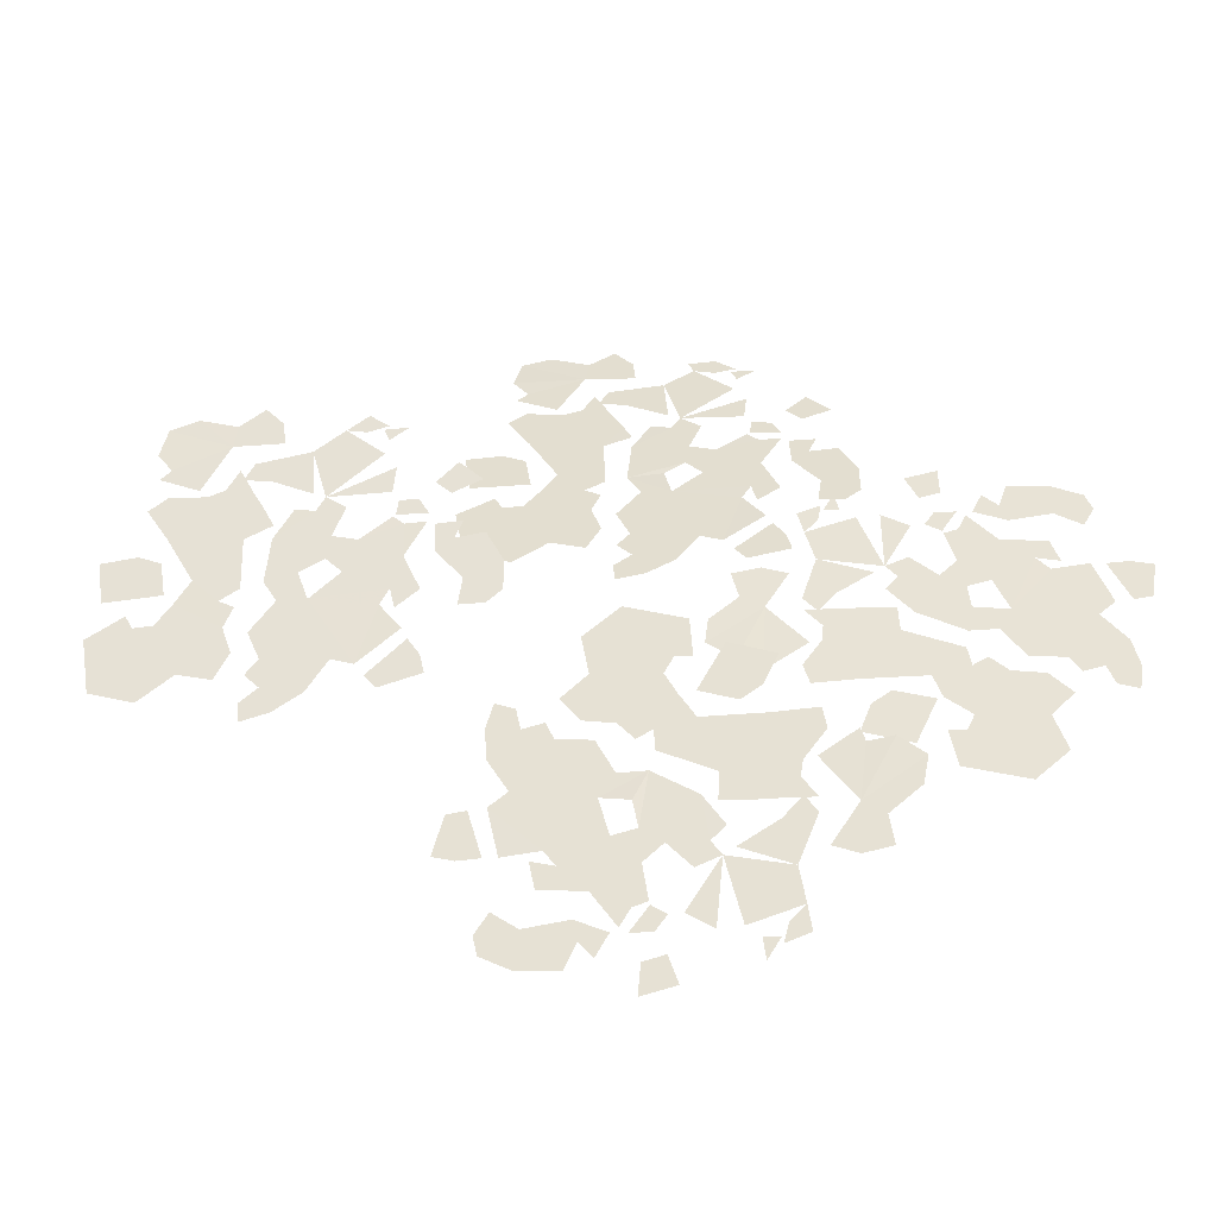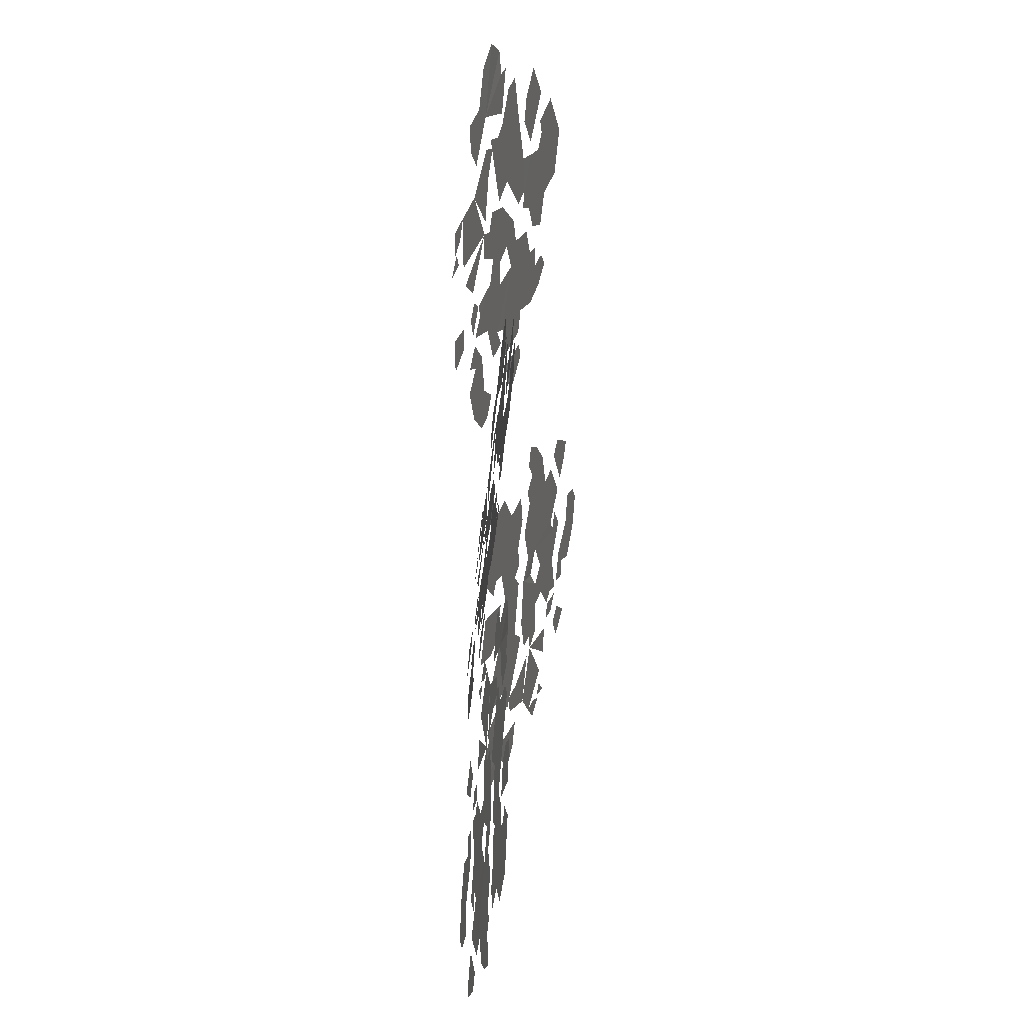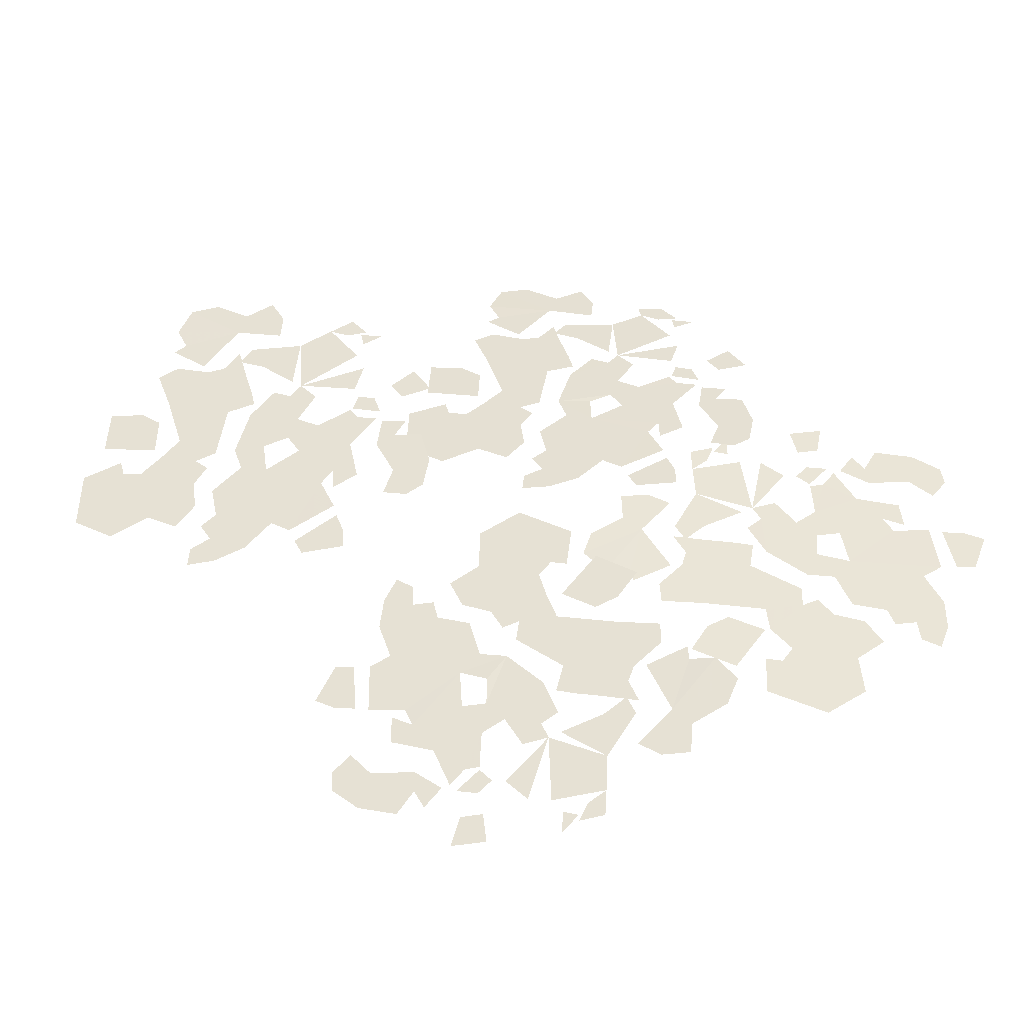
<metadata>
{"format":"obj","ext":"obj","renderer":"f3d","projection":"perspective","resolution":1024,"background":"white","views":[{"elev":45.8,"azim":109.4,"up":"+Y"},{"elev":6.7,"azim":-80.7,"up":"+Z"},{"elev":48.0,"azim":120.2,"up":"+Y"}]}
</metadata>
<code>
g CanopySplit02
v -2057 3213 4.152e+04
v -1251 3107 4.173e+04
v -1259 3149 4.138e+04
v -1927 3168 4.179e+04
v -1382 3201 4.105e+04
v -2094 3452 3.954e+04
v -2636 3464 3.99e+04
v -1485 3329 4.007e+04
v -1673 3316 4.032e+04
v -2160 3251 4.128e+04
v -1434 3235 4.085e+04
v -2473 3305 4.109e+04
v -3427 3436 4.08e+04
v -3534 3510 4.027e+04
v -3073 3520 3.98e+04
v -2891 3290 4.157e+04
v -3490 3382 4.131e+04
v -3667 3434 4.102e+04
v -3382 3314 4.179e+04
v -3805 3391 4.15e+04
v -3829 3354 4.182e+04
v -1210 3367 3.952e+04
v -1072 3271 4.02e+04
v -1473 3283 4.044e+04
v -775.9 3390 3.896e+04
v -1105 3429 3.89e+04
v -1788 3486 3.9e+04
v -1243 3466 3.872e+04
v -2296 3511 3.922e+04
v -2153 3546 3.881e+04
v -2993 3654 3.861e+04
v -3209 3582 3.939e+04
v -2312 3628 3.825e+04
v -1865 3575 3.833e+04
v -2133 3637 3.803e+04
v -2601 3671 3.812e+04
v -2697 3536 3.945e+04
v -2.686 3257 3.943e+04
v -459.2 3212 4.018e+04
v 149.1 3170 4.003e+04
v 48.12 3116 4.056e+04
v -229.1 3123 4.073e+04
v -615.7 3172 4.065e+04
v -455.9 3305 3.94e+04
v -755.6 3314 3.958e+04
v -274.5 3322 3.911e+04
v -678.5 3370 3.905e+04
v -5840 3692 4.068e+04
v -4595 3562 4.072e+04
v -4821 3703 3.973e+04
v -3806 3502 4.056e+04
v -4103 3483 4.098e+04
v -3868 3568 4.007e+04
v -4512 3710 3.941e+04
v -5198 3583 4.106e+04
v -5127 3739 3.969e+04
v -5818 3808 3.969e+04
v -5196 3777 3.943e+04
v -3880 3630 3.956e+04
v -4201 3723 3.905e+04
v -3665 3587 3.974e+04
v -3545 3613 3.942e+04
v -3398 3710 3.848e+04
v -4481 3861 3.813e+04
v -3827 3873 3.747e+04
v -3546 3851 3.742e+04
v -3014 3723 3.805e+04
v -2943 3680 3.835e+04
v -3149 3790 3.761e+04
v -4386 3949 3.731e+04
v -4717 3961 3.748e+04
v -3288 3865 3.71e+04
v -5525 3853 3.907e+04
v -4926 3878 3.835e+04
v -5484 3940 3.831e+04
v -4607 3820 3.858e+04
v -4627 3747 3.92e+04
v -824.3 3450 3.85e+04
v -1194 3464 3.869e+04
v -723 3401 3.882e+04
v -1108 3488 3.842e+04
v -540 3452 3.824e+04
v -353.3 3400 3.852e+04
v -147.9 3448 3.795e+04
v 137.6 3366 3.84e+04
v -1041 3560 3.776e+04
v -2133 3637 3.803e+04
v -1180 3518 3.823e+04
v -1068 3633 3.717e+04
v -733.5 3618 3.701e+04
v -1112 3665 3.694e+04
v -1170 3612 3.743e+04
v -2198 3760 3.705e+04
v -2133 3637 3.803e+04
v -1659 3740 3.677e+04
v -2198 3760 3.705e+04
v -2850 3776 3.747e+04
v -2294 3668 3.791e+04
v -3061 3850 3.703e+04
v -3265 3838 3.73e+04
v -4462 4075 3.64e+04
v -3349 3935 3.656e+04
v -4252 4102 3.591e+04
v -4288 4005 3.676e+04
v -3922 3902 3.731e+04
v -4488 4009 3.69e+04
v -3776 4064 3.585e+04
v -3220 3969 3.617e+04
v -2547 3882 3.633e+04
v -2769 3950 3.594e+04
v -2584 3836 3.674e+04
v -1025 3663 3.688e+04
v -1275 3724 3.658e+04
v -1358 3693 3.691e+04
v -1659 3740 3.677e+04
v -7657 3481 3.962e+04
v -7877 3543 3.881e+04
v -8170 3489 3.899e+04
v -7491 3527 3.937e+04
v -8394 3434 3.926e+04
v -9350 3172 4.063e+04
v -8772 3208 4.092e+04
v -9197 3276 3.984e+04
v -8886 3307 3.988e+04
v -7812 3440 3.983e+04
v -8548 3403 3.941e+04
v -7822 3399 4.019e+04
v -7607 3317 4.118e+04
v -8016 3231 4.153e+04
v -8644 3176 4.136e+04
v -7206 3457 4.033e+04
v -7139 3394 4.098e+04
v -7299 3343 4.128e+04
v -6776 3472 4.065e+04
v -6820 3411 4.116e+04
v -6525 3461 4.102e+04
v -9807 3201 3.986e+04
v -9280 3313 3.941e+04
v -8882 3335 3.964e+04
v -1.05e+04 3132 3.976e+04
v -1.039e+04 3110 4.007e+04
v -9966 3100 4.062e+04
v -1.048e+04 3076 4.029e+04
v -9529 3115 4.096e+04
v -9952 3056 4.104e+04
v -9716 2993 4.187e+04
v -8932 3107 4.168e+04
v -1.036e+04 2964 4.145e+04
v -1.052e+04 2992 4.103e+04
v -1.064e+04 2935 4.141e+04
v -1.033e+04 2931 4.177e+04
v -9193 3121 4.118e+04
v -1.048e+04 3233 3.885e+04
v -9599 3333 3.888e+04
v -1.003e+04 3332 3.842e+04
v -9521 3411 3.825e+04
v -9236 3427 3.841e+04
v -9119 3400 3.879e+04
v -1.028e+04 3212 3.926e+04
v -9979 3228 3.944e+04
v -1.062e+04 3173 3.925e+04
v -1.047e+04 3149 3.963e+04
v -6521 3209 4.335e+04
v -7099 3262 4.224e+04
v -7847 3099 4.292e+04
v -7627 3266 4.162e+04
v -7122 3319 4.168e+04
v -8023 3187 4.192e+04
v -8272 3060 4.281e+04
v -6513 3291 4.26e+04
v -7735 3080 4.321e+04
v -7388 3056 4.381e+04
v -7921 3038 4.34e+04
v -8461 3107 4.218e+04
v -8740 3016 4.271e+04
v -8411 3143 4.191e+04
v -8746 3098 4.196e+04
v -9624 2959 4.229e+04
v -9400 2863 4.341e+04
v -1.029e+04 2786 4.316e+04
v -1.047e+04 2788 4.294e+04
v -10188 2906 4.217e+04
v -9962 2955 4.196e+04
v -1.051e+04 2832 4.25e+04
v -1.016e+04 2739 4.374e+04
v -9840 2754 4.394e+04
v -1.088e+04 2747 4.288e+04
v -8068 2970 4.386e+04
v -8985 2881 4.369e+04
v -8750 2853 4.42e+04
v -8948 2928 4.33e+04
v -8399 3024 4.301e+04
v -1.087e+04 3058 4.003e+04
v -1.053e+04 3073 40259
v -1.065e+04 3112 3.978e+04
v -1.08e+04 3035 40316
v -1.124e+04 3028 3.991e+04
v -1.109e+04 3079 3.96e+04
v -1.169e+04 2998 3.971e+04
v -1.144e+04 3078 3.924e+04
v -1.141e+04 2935 4.058e+04
v -1.064e+04 2935 4.141e+04
v -1.093e+04 3002 4.047e+04
v -1.19e+04 2842 40896
v -1.221e+04 2830 4.068e+04
v -1.208e+04 2805 4.105e+04
v -1.163e+04 2879 4.086e+04
v -1.145e+04 2781 4.194e+04
v -1.064e+04 2935 4.141e+04
v -1.196e+04 2758 4.161e+04
v -1.145e+04 2781 4.194e+04
v -1.077e+04 2821 4.231e+04
v -1.067e+04 2911 4.161e+04
v -1.105e+04 2745 4.271e+04
v -1.071e+04 2780 4.276e+04
v -1.09e+04 2604 4.425e+04
v -1.131e+04 2662 4.319e+04
v -1.143e+04 2527 4.43e+04
v -1.068e+04 2657 4.392e+04
v -1.038e+04 2757 4.333e+04
v -1.046e+04 2671 4.403e+04
v -1.172e+04 2536 4.392e+04
v -1.171e+04 2606 4.328e+04
v -1.191e+04 2656 4.261e+04
v -1.213e+04 2587 4.299e+04
v -1.153e+04 2719 4.244e+04
v -1.217e+04 2799 4.1e+04
v -1.231e+04 2743 4.137e+04
v -1.199e+04 2791 4.128e+04
v -1.196e+04 2758 4.161e+04
v -1.213e+04 2721 4.177e+04
v -3512 3610 4.359e+04
v -3733 3722 4.279e+04
v -4026 3730 4.298e+04
v -3345 3622 4.334e+04
v -4251 3721 4.325e+04
v -5207 3657 4.464e+04
v -4627 3569 4.492e+04
v -5055 3732 4.385e+04
v -4744 3696 4.388e+04
v -3667 3602 4.38e+04
v -4404 3722 4.34e+04
v -3676 3561 4.417e+04
v -3460 3430 4.515e+04
v -3869 3428 4.551e+04
v -4498 3508 4.535e+04
v -3059 3488 4.429e+04
v -2991 3408 4.494e+04
v -3150 3389 4.524e+04
v -2628 3411 4.46e+04
v -2671 3357 4.511e+04
v -2375 3345 4.497e+04
v -5666 3786 4.389e+04
v -5139 3788 4.342e+04
v -4739 3724 4.365e+04
v -6359 3863 4.38e+04
v -6248 3816 4.412e+04
v -5824 3715 4.465e+04
v -6341 3802 44330
v -5385 3636 4.498e+04
v -5810 3667 4.507e+04
v -5572 3550 4.59e+04
v -4787 3499 4.568e+04
v -6215 3659 4.549e+04
v -6374 3722 4.507e+04
v -6500 3691 4.545e+04
v -6185 3618 4.581e+04
v -5059 3572 4.526e+04
v -6339 3964 4.289e+04
v -5459 3878 4.29e+04
v -5895 3970 4.246e+04
v -5382 3941 4.227e+04
v -5096 3897 4.242e+04
v -4978 3843 4.28e+04
v -6139 3898 4.33e+04
v -5839 3850 4.347e+04
v -6480 3932 43293
v -6334 3875 4.367e+04
v -2368 3082 4.729e+04
v -2949 3262 4.619e+04
v -3698 3256 4.69e+04
v -3479 3381 4.559e+04
v -2973 3327 4.564e+04
v -3876 3385 4.59e+04
v -4124 3308 4.679e+04
v -2361 3166 4.654e+04
v -3585 3212 4.719e+04
v -3237 3112 4.778e+04
v -3771 3209 4.738e+04
v -4314 3397 4.618e+04
v -4593 3363 4.671e+04
v -4264 3423 4.59e+04
v -4600 3449 4.596e+04
v -5480 3495 4.631e+04
v -5253 3347 4.743e+04
v -6142 3459 4.72e+04
v -6325 3501 4.698e+04
v -6045 3562 4.62e+04
v -5819 3564 4.599e+04
v -6363 3554 4.655e+04
v -6010 3382 4.777e+04
v -5693 3329 4.796e+04
v -6736 3547 4.693e+04
v -3918 3170 4.784e+04
v -4838 3276 4.77e+04
v -4601 3196 4.82e+04
v -4800 3317 4.731e+04
v -4250 3297 4.7e+04
v -6735 3868 4.408e+04
v -6390 3810 4.43e+04
v -6510 3875 4.383e+04
v -6665 3829 4.437e+04
v -7102 3916 4.397e+04
v -6949 3936 4.366e+04
v -7548 3981 4.378e+04
v -7302 4011 4.33e+04
v -7271 3856 4.465e+04
v -6500 3691 4.545e+04
v -6795 3824 4.453e+04
v -7767 3868 4.497e+04
v -8069 3920 4.477e+04
v -7947 3867 4.513e+04
v -7492 3846 4.493e+04
v -7311 3706 4.601e+04
v -6500 3691 4.545e+04
v -7821 3792 4.569e+04
v -7311 3706 4.601e+04
v -6630 3601 4.636e+04
v -6524 3670 4.565e+04
v -6907 3582 4.677e+04
v -6570 3545 4.68e+04
v -6757 3404 4.83e+04
v -7170 3552 4.726e+04
v -7282 3438 4.837e+04
v -6534 3410 4.797e+04
v -6237 3449 4.737e+04
v -6315 3378 4.807e+04
v -7576 3510 4.799e+04
v -7572 3581 4.735e+04
v -7767 3675 4.668e+04
v -7991 3653 4.707e+04
v -7389 3658 4.65e+04
v -8037 3881 4.508e+04
v -8177 3853 4.546e+04
v -7849 3832 4.536e+04
v -7821 3792 4.569e+04
v -8535 3500 3.401e+04
v -9361 3465 3.387e+04
v -9320 3454 3.422e+04
v -8690 3503 3.376e+04
v -9166 3449 3.454e+04
v -8311 3433 3.599e+04
v -7802 3474 3.559e+04
v -8970 3419 3.552e+04
v -8805 3436 3.525e+04
v -8409 3497 3.424e+04
v -9094 3448 3.474e+04
v -8079 3507 3.441e+04
v -7096 3547 3.463e+04
v -6938 3534 3.515e+04
v -7356 3493 3.565e+04
v -7705 3546 3.39e+04
v -7082 3568 3.411e+04
v -6877 3567 3.439e+04
v -7235 3579 3.364e+04
v -6784 3591 3.39e+04
v -6791 3604 3.357e+04
v -9193 3385 3.609e+04
v -9396 3402 3.541e+04
v -9017 3432 3.515e+04
v -9574 3343 3.668e+04
v -9240 3358 3.671e+04
v -8565 3398 3.656e+04
v -9083 3359 3.689e+04
v -8078 3432 3.63e+04
v -8182 3410 3.672e+04
v -7322 3447 3.686e+04
v -7181 3486 3.605e+04
v -7970 3399 3.727e+04
v -8424 3378 3.723e+04
v -8128 3381 3.751e+04
v -7669 3407 3.737e+04
v -7678 3459 3.612e+04
v -1.039e+04 3319 3.628e+04
v -1.001e+04 3370 3.548e+04
v -1.06e+04 3332 3.569e+04
v -1.055e+04 3356 3.514e+04
v -1.029e+04 3377 3.495e+04
v -9894 3394 3.5e+04
v -9936 3342 3.627e+04
v -9652 3364 3.607e+04
v -1.009e+04 3322 3.657e+04
v -9679 3341 3.66e+04
v -4671 3669 3.455e+04
v -5920 3606 3.461e+04
v -5601 3582 3.558e+04
v -6695 3558 3.483e+04
v -6436 3589 3.439e+04
v -6585 3544 3.532e+04
v -5798 3554 3.606e+04
v -5349 3649 3.422e+04
v -5290 3597 3.56e+04
v -4599 3633 3.554e+04
v -5196 3592 3.585e+04
v -6525 3527 3.584e+04
v -6156 3526 3.632e+04
v -6757 3522 3.567e+04
v -6847 3504 3.6e+04
v -6905 3464 3.695e+04
v -5788 3508 3.722e+04
v -6381 3451 3.793e+04
v -6657 3434 3.8e+04
v -7248 3429 3.741e+04
v -7348 3435 3.712e+04
v -7071 3420 3.785e+04
v -5805 3474 3.805e+04
v -5491 3498 3.784e+04
v -6884 3409 3.835e+04
v -4833 3596 3.619e+04
v -5365 3540 3.696e+04
v -4802 3567 3.696e+04
v -5705 3531 3.676e+04
v -5744 3554 3.613e+04
v -9482 3330 3.714e+04
v -9129 3356 3.692e+04
v -9613 3335 3.683e+04
v -9190 3342 3.72e+04
v -9741 3305 3.742e+04
v -9955 3306 3.715e+04
v -1.011e+04 3275 3.775e+04
v -1.043e+04 3275 3.732e+04
v -9194 3315 3.787e+04
v -8128 3381 3.751e+04
v -9100 3339 3.738e+04
v -9112 3296 3.845e+04
v -9431 3272 3.864e+04
v -9046 3290 3.868e+04
v -9035 3310 3.818e+04
v -7970 3351 3.848e+04
v -8128 3381 3.751e+04
v -8483 3312 3.881e+04
v -7970 3351 3.848e+04
v -7357 3399 3.801e+04
v -7956 3386 3.762e+04
v -7105 3395 3.844e+04
v -6926 3415 3.815e+04
v -5643 3456 3.895e+04
v -6772 3394 3.888e+04
v -5807 3418 3.945e+04
v -5852 3450 3.861e+04
v -6270 3450 3.808e+04
v -5664 3465 3.845e+04
v -6278 3392 3.956e+04
v -6863 3373 3.928e+04
v -7553 3343 3.918e+04
v -7294 3341 3.955e+04
v -7554 3360 3.876e+04
v -9127 3283 3.874e+04
v -8849 3286 3.903e+04
v -8797 3302 3.869e+04
v -8483 3312 3.881e+04
g CanopySplit02_0
f 3 2 1
f 2 4 1
f 1 5 3
f 8 7 6
f 8 9 7
f 9 10 7
f 9 11 10
f 7 10 12
f 7 12 13
f 14 7 13
f 14 15 7
f 12 16 13
f 17 13 16
f 17 18 13
f 16 19 17
f 19 20 17
f 19 21 20
f 22 8 6
f 22 23 8
f 8 23 24
f 26 25 22
f 26 22 27
f 28 26 27
f 22 6 27
f 27 6 29
f 30 27 29
f 31 30 29
f 31 29 32
f 31 33 30
f 33 34 30
f 33 35 34
f 36 33 31
f 32 29 37
f 32 37 7
f 32 7 15
f 40 39 38
f 40 41 39
f 41 42 39
f 42 43 39
f 44 38 39
f 45 44 39
f 45 46 44
f 47 46 45
f 50 49 48
f 50 51 49
f 51 52 49
f 53 51 50
f 54 53 50
f 55 48 49
f 56 50 48
f 57 56 48
f 57 58 56
f 59 53 54
f 60 59 54
f 59 61 53
f 59 60 62
f 62 60 63
f 60 64 63
f 65 63 64
f 65 66 63
f 66 67 63
f 67 68 63
f 66 69 67
f 70 65 64
f 71 70 64
f 66 72 69
f 75 74 73
f 74 76 73
f 73 76 77
f 80 79 78
f 79 81 78
f 84 83 82
f 84 85 83
f 88 87 86
f 91 90 89
f 94 93 92
f 93 95 92
f 98 97 96
f 96 97 99
f 97 100 99
f 103 102 101
f 102 104 101
f 102 105 104
f 104 105 106
f 107 102 103
f 107 108 102
f 109 102 108
f 110 109 108
f 109 111 102
f 114 113 112
f 114 115 113
f 118 117 116
f 117 119 116
f 116 120 118
f 123 122 121
f 123 124 122
f 124 125 122
f 124 126 125
f 122 125 127
f 122 127 128
f 129 122 128
f 129 130 122
f 127 131 128
f 132 128 131
f 132 133 128
f 131 134 132
f 134 135 132
f 134 136 135
f 137 123 121
f 137 138 123
f 123 138 139
f 141 140 137
f 141 137 142
f 143 141 142
f 137 121 142
f 142 121 144
f 145 142 144
f 146 145 144
f 146 144 147
f 146 148 145
f 148 149 145
f 148 150 149
f 151 148 146
f 147 144 152
f 147 152 122
f 147 122 130
f 155 154 153
f 155 156 154
f 156 157 154
f 157 158 154
f 159 153 154
f 160 159 154
f 160 161 159
f 162 161 160
f 165 164 163
f 165 166 164
f 166 167 164
f 168 166 165
f 169 168 165
f 170 163 164
f 171 165 163
f 172 171 163
f 172 173 171
f 174 168 169
f 175 174 169
f 174 176 168
f 174 175 177
f 177 175 178
f 175 179 178
f 180 178 179
f 180 181 178
f 181 182 178
f 182 183 178
f 181 184 182
f 185 180 179
f 186 185 179
f 181 187 184
f 190 189 188
f 189 191 188
f 188 191 192
f 195 194 193
f 194 196 193
f 199 198 197
f 199 200 198
f 203 202 201
f 206 205 204
f 209 208 207
f 208 210 207
f 213 212 211
f 211 212 214
f 212 215 214
f 218 217 216
f 217 219 216
f 217 220 219
f 219 220 221
f 222 217 218
f 222 223 217
f 224 217 223
f 225 224 223
f 224 226 217
f 229 228 227
f 229 230 228
f 230 231 228
f 234 233 232
f 233 235 232
f 232 236 234
f 239 238 237
f 239 240 238
f 240 241 238
f 240 242 241
f 238 241 243
f 238 243 244
f 245 238 244
f 245 246 238
f 243 247 244
f 248 244 247
f 248 249 244
f 247 250 248
f 250 251 248
f 250 252 251
f 253 239 237
f 253 254 239
f 239 254 255
f 257 256 253
f 257 253 258
f 259 257 258
f 253 237 258
f 258 237 260
f 261 258 260
f 262 261 260
f 262 260 263
f 262 264 261
f 264 265 261
f 264 266 265
f 267 264 262
f 263 260 268
f 263 268 238
f 263 238 246
f 271 270 269
f 271 272 270
f 272 273 270
f 273 274 270
f 275 269 270
f 276 275 270
f 276 277 275
f 278 277 276
f 281 280 279
f 281 282 280
f 282 283 280
f 284 282 281
f 285 284 281
f 286 279 280
f 287 281 279
f 288 287 279
f 288 289 287
f 290 284 285
f 291 290 285
f 290 292 284
f 290 291 293
f 293 291 294
f 291 295 294
f 296 294 295
f 296 297 294
f 297 298 294
f 298 299 294
f 297 300 298
f 301 296 295
f 302 301 295
f 297 303 300
f 306 305 304
f 305 307 304
f 304 307 308
f 311 310 309
f 310 312 309
f 315 314 313
f 315 316 314
f 319 318 317
f 322 321 320
f 325 324 323
f 324 326 323
f 329 328 327
f 327 328 330
f 328 331 330
f 334 333 332
f 333 335 332
f 333 336 335
f 335 336 337
f 338 333 334
f 338 339 333
f 340 333 339
f 341 340 339
f 340 342 333
f 345 344 343
f 345 346 344
f 349 348 347
f 348 350 347
f 347 351 349
f 354 353 352
f 354 355 353
f 355 356 353
f 355 357 356
f 353 356 358
f 353 358 359
f 360 353 359
f 360 361 353
f 358 362 359
f 363 359 362
f 363 364 359
f 362 365 363
f 365 366 363
f 365 367 366
f 368 354 352
f 368 369 354
f 354 369 370
f 372 371 368
f 372 368 373
f 374 372 373
f 368 352 373
f 373 352 375
f 376 373 375
f 377 376 375
f 377 375 378
f 377 379 376
f 379 380 376
f 379 381 380
f 382 379 377
f 378 375 383
f 378 383 353
f 378 353 361
f 386 385 384
f 386 387 385
f 387 388 385
f 388 389 385
f 390 384 385
f 391 390 385
f 391 392 390
f 393 392 391
f 396 395 394
f 396 397 395
f 397 398 395
f 399 397 396
f 400 399 396
f 401 394 395
f 402 396 394
f 403 402 394
f 403 404 402
f 405 399 400
f 406 405 400
f 405 407 399
f 405 406 408
f 408 406 409
f 406 410 409
f 411 409 410
f 411 412 409
f 412 413 409
f 413 414 409
f 412 415 413
f 416 411 410
f 417 416 410
f 412 418 415
f 421 420 419
f 420 422 419
f 419 422 423
f 426 425 424
f 425 427 424
f 430 429 428
f 430 431 429
f 434 433 432
f 437 436 435
f 440 439 438
f 439 441 438
f 444 443 442
f 442 443 445
f 443 446 445
f 449 448 447
f 448 450 447
f 448 451 450
f 450 451 452
f 453 448 449
f 453 454 448
f 455 448 454
f 456 455 454
f 455 457 448
f 460 459 458
f 460 461 459

</code>
